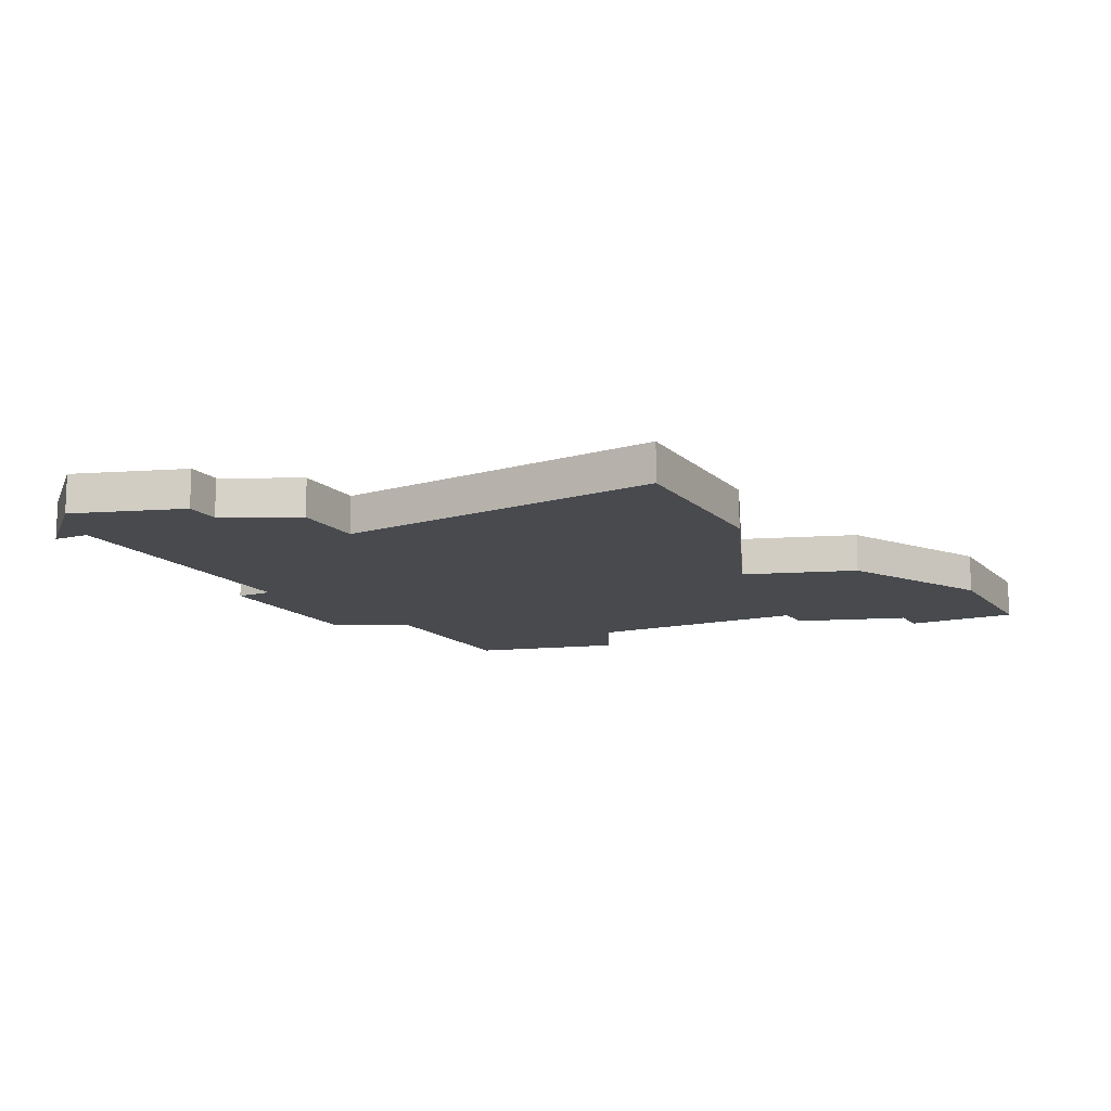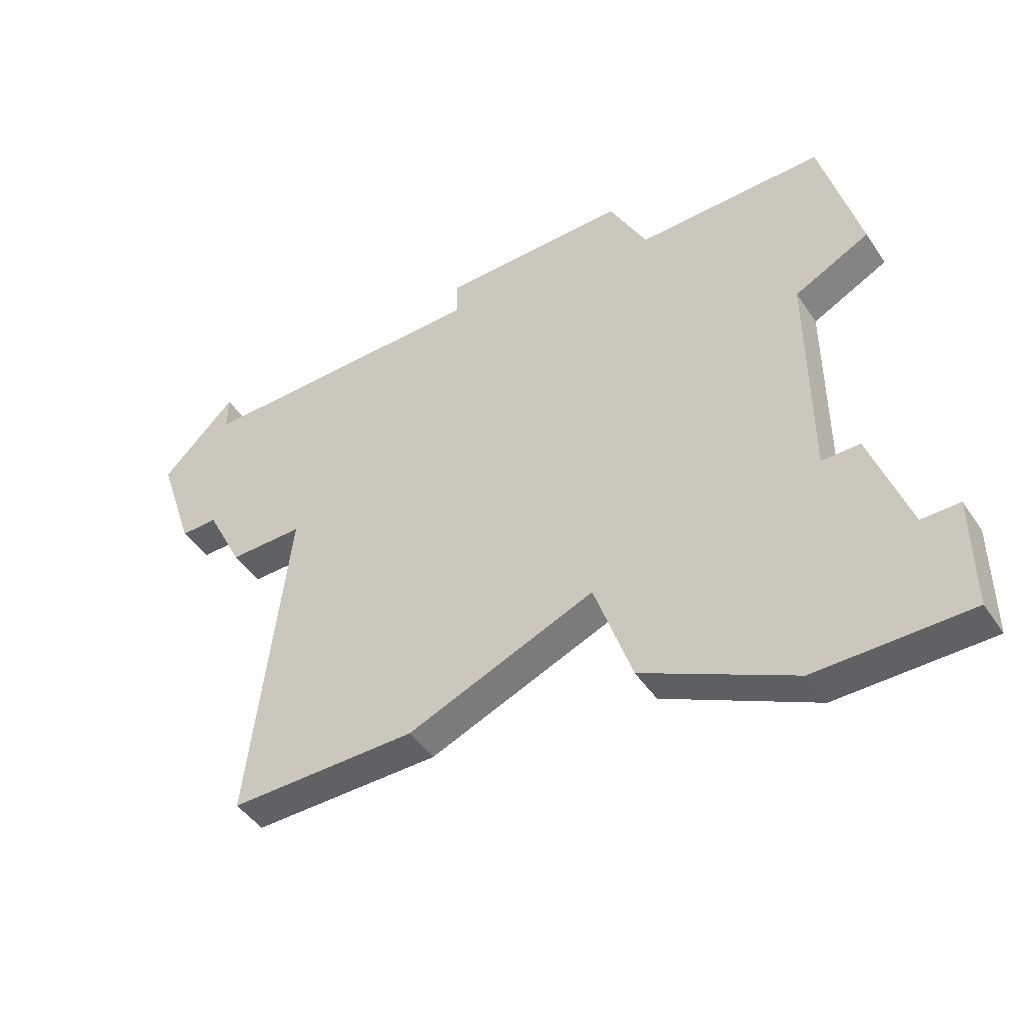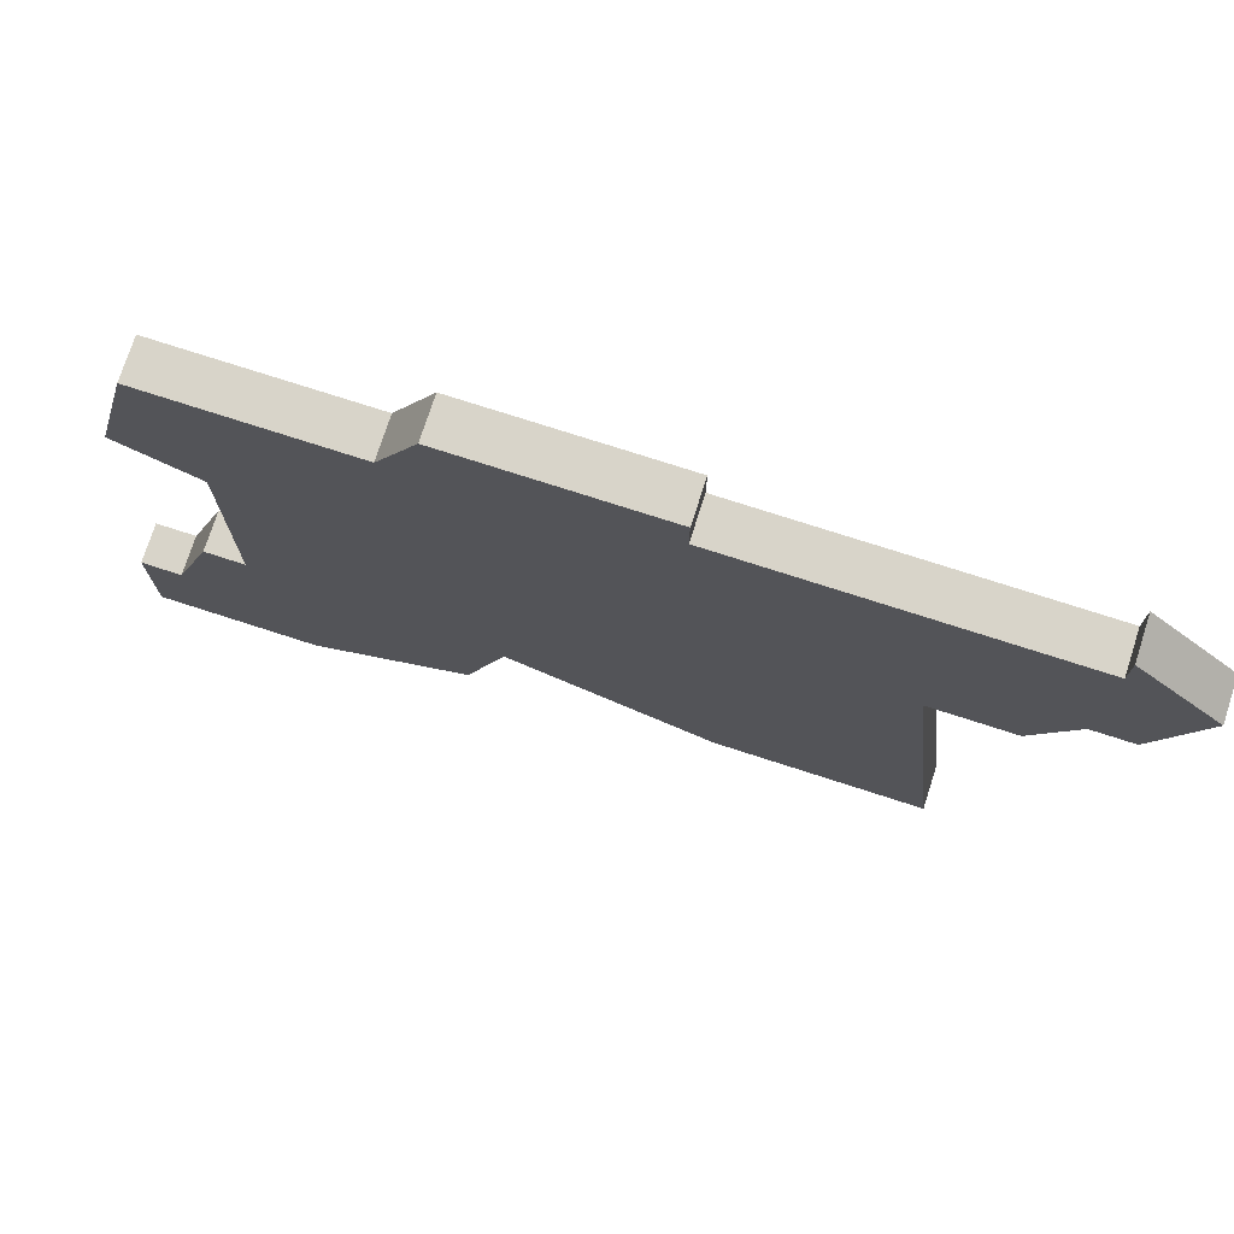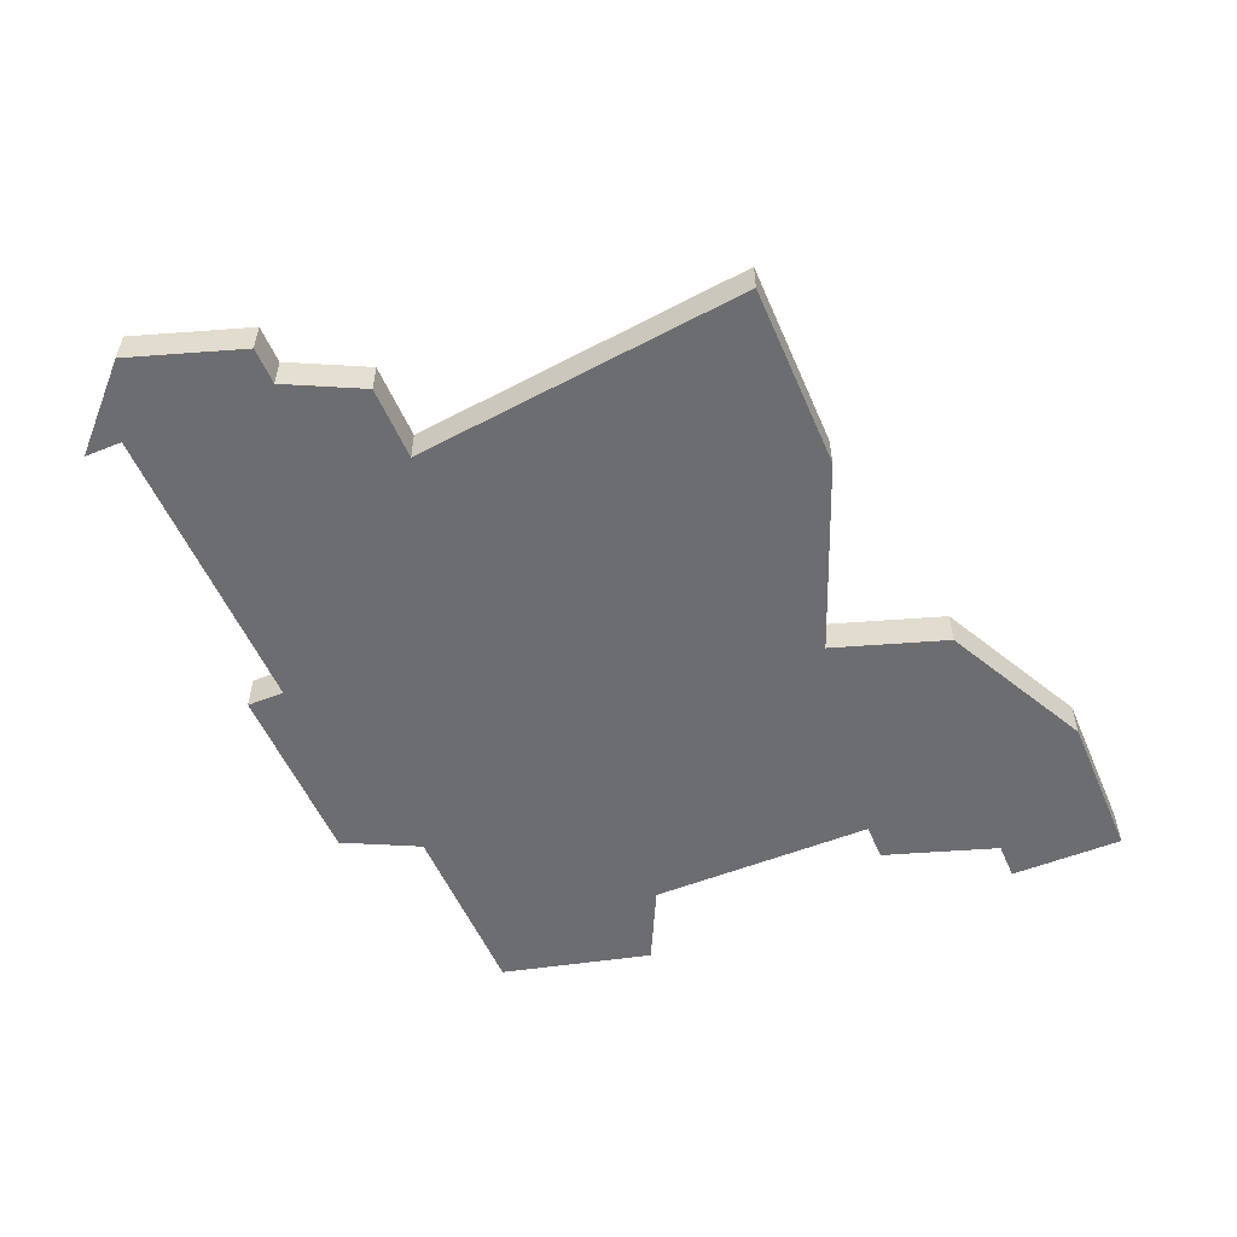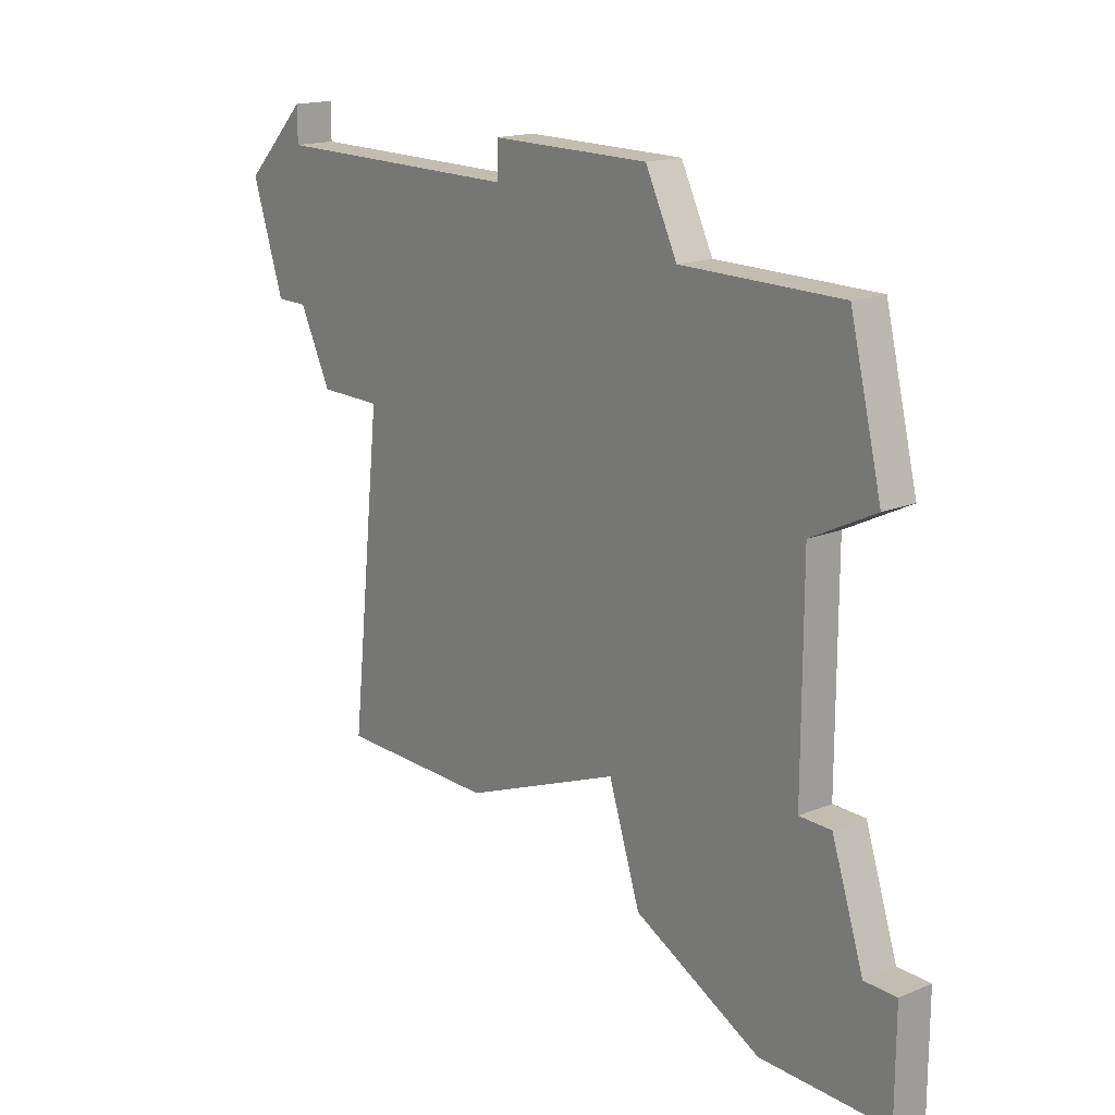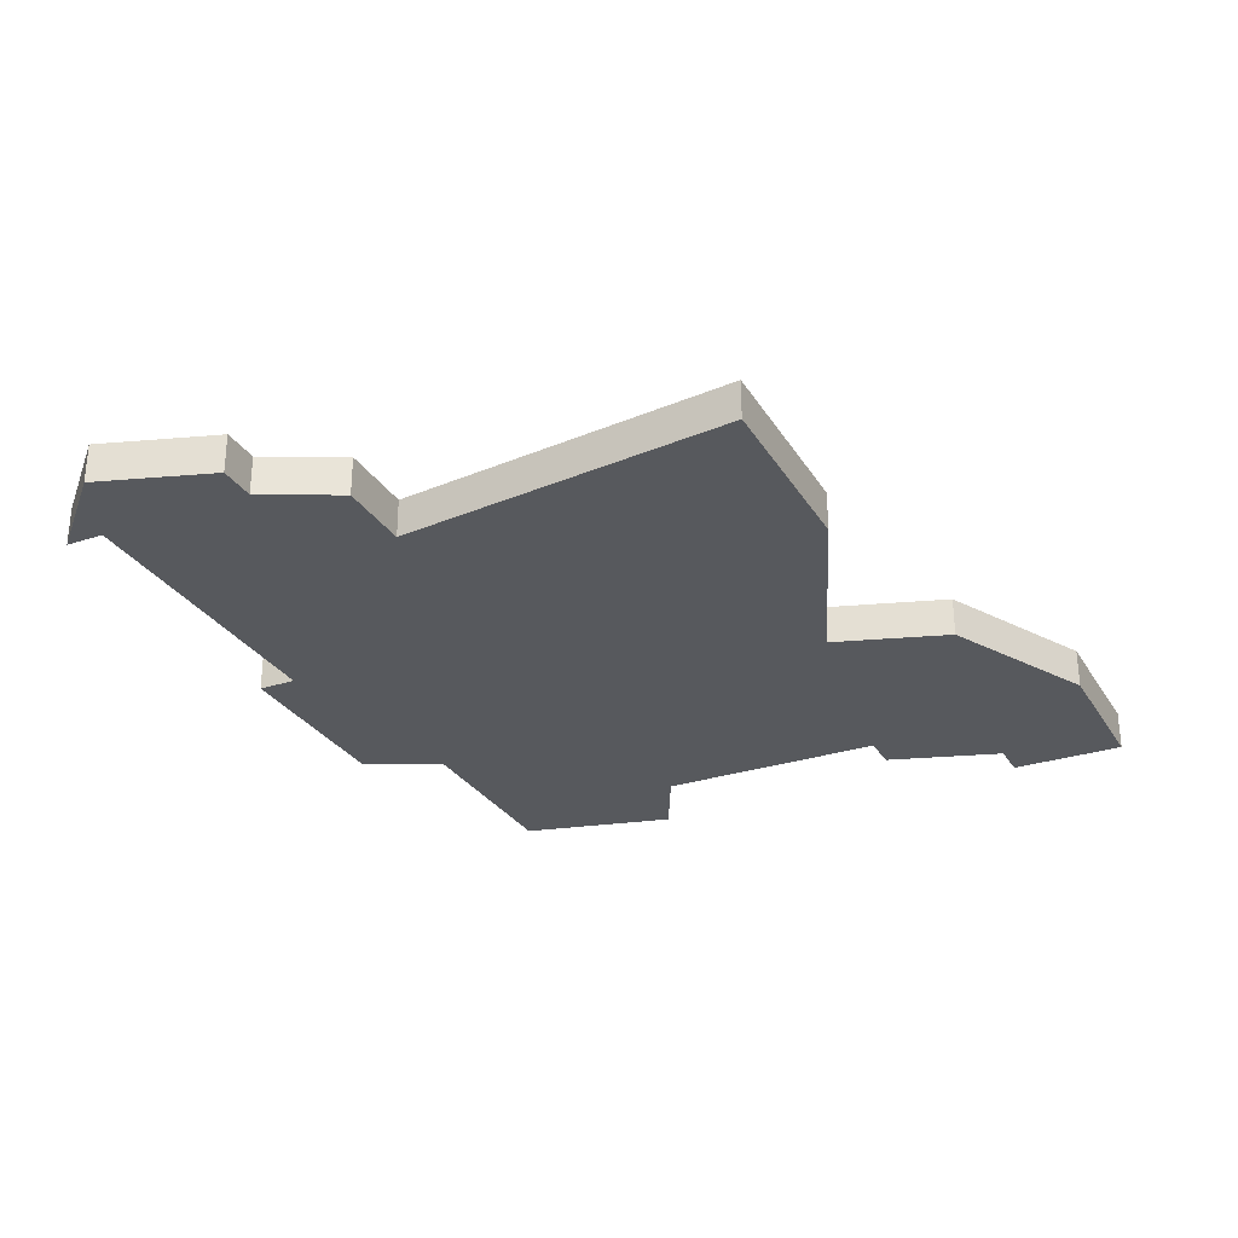
<metadata>
{"format":"obj","ext":"obj","renderer":"f3d","projection":"perspective","resolution":1024,"background":"white","views":[{"elev":-12.9,"azim":-62.6,"up":"+Z"},{"elev":-46.2,"azim":32.1,"up":"+Y"},{"elev":75.0,"azim":-162.1,"up":"+Y"},{"elev":-54.0,"azim":-67.0,"up":"+Z"},{"elev":17.0,"azim":50.7,"up":"+Y"},{"elev":-29.0,"azim":-64.2,"up":"+Z"}]}
</metadata>
<code>
v 3955 -1112 0
v 3955 -1112 1
v 3971 -1112 0
v 3971 -1112 1
v 3970 -1110 0
v 3970 -1110 1
v 3970 -1127 0
v 3970 -1127 1
v 3978 -1126 0
v 3978 -1126 1
v 3978 -1129 0
v 3978 -1129 1
v 3969 -1124 0
v 3969 -1124 1
v 3977 -1116 0
v 3977 -1116 1
v 3977 -1126 0
v 3977 -1126 1
v 3960 -1117 0
v 3960 -1117 1
v 3976 -1112 0
v 3976 -1112 1
v 3976 -1123 0
v 3976 -1123 1
v 3959 -1126 0
v 3959 -1126 1
v 3975 -1117 0
v 3975 -1117 1
v 3975 -1123 0
v 3975 -1123 1
v 3958 -1117 0
v 3958 -1117 1
v 3974 -1129 0
v 3974 -1129 1
v 3957 -1115 0
v 3957 -1115 1
v 3957 -1110 0
v 3957 -1110 1
v 3957 -1111 0
v 3957 -1111 1
v 3965 -1110 0
v 3965 -1110 1
v 3965 -1111 0
v 3965 -1111 1
v 3956 -1115 0
v 3956 -1115 1
v 3964 -1126 0
v 3964 -1126 1
f 13 47 19
f 25 19 47
f 43 13 19
f 19 31 35
f 39 35 1
f 45 1 35
f 39 19 35
f 37 39 1
f 43 41 5
f 39 43 19
f 3 13 43
f 29 33 7
f 17 33 29
f 13 27 29
f 9 11 17
f 33 17 11
f 23 17 29
f 5 3 43
f 3 27 13
f 27 3 21
f 27 21 15
f 13 29 7
f 20 48 14
f 48 20 26
f 20 14 44
f 36 32 20
f 2 36 40
f 36 2 46
f 36 20 40
f 2 40 38
f 6 42 44
f 20 44 40
f 44 14 4
f 8 34 30
f 30 34 18
f 30 28 14
f 18 12 10
f 12 18 34
f 30 18 24
f 44 4 6
f 14 28 4
f 22 4 28
f 16 22 28
f 8 30 14
f 2 38 1
f 1 38 37
f 46 2 45
f 45 2 1
f 36 46 35
f 35 46 45
f 32 36 31
f 31 36 35
f 20 32 19
f 19 32 31
f 26 20 25
f 25 20 19
f 48 26 47
f 47 26 25
f 14 48 13
f 13 48 47
f 8 14 7
f 7 14 13
f 34 8 33
f 33 8 7
f 12 34 11
f 11 34 33
f 10 12 9
f 9 12 11
f 18 10 17
f 17 10 9
f 24 18 23
f 23 18 17
f 30 24 29
f 29 24 23
f 28 30 27
f 27 30 29
f 16 28 15
f 15 28 27
f 22 16 21
f 21 16 15
f 4 22 3
f 3 22 21
f 6 4 5
f 5 4 3
f 42 6 41
f 41 6 5
f 44 42 43
f 43 42 41
f 38 40 37
f 37 40 39
f 40 44 39
f 39 44 43

</code>
